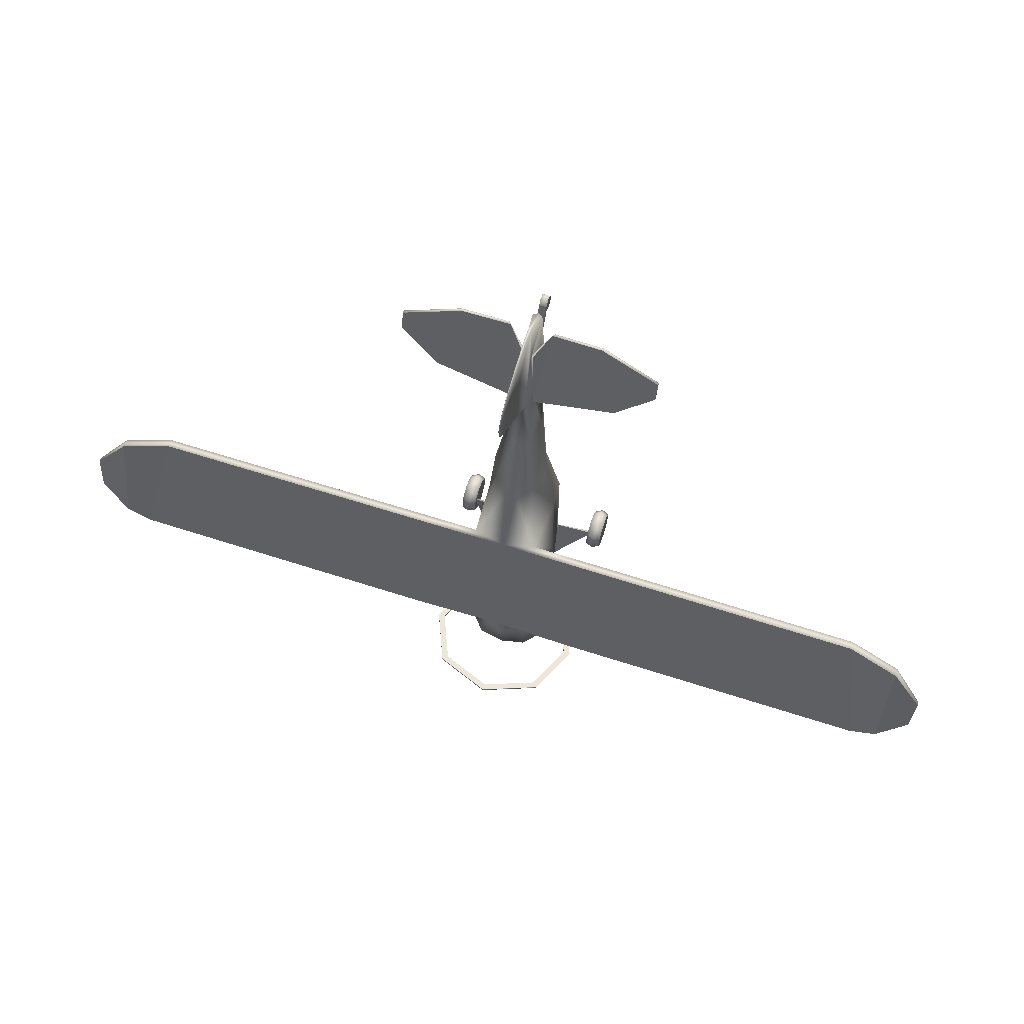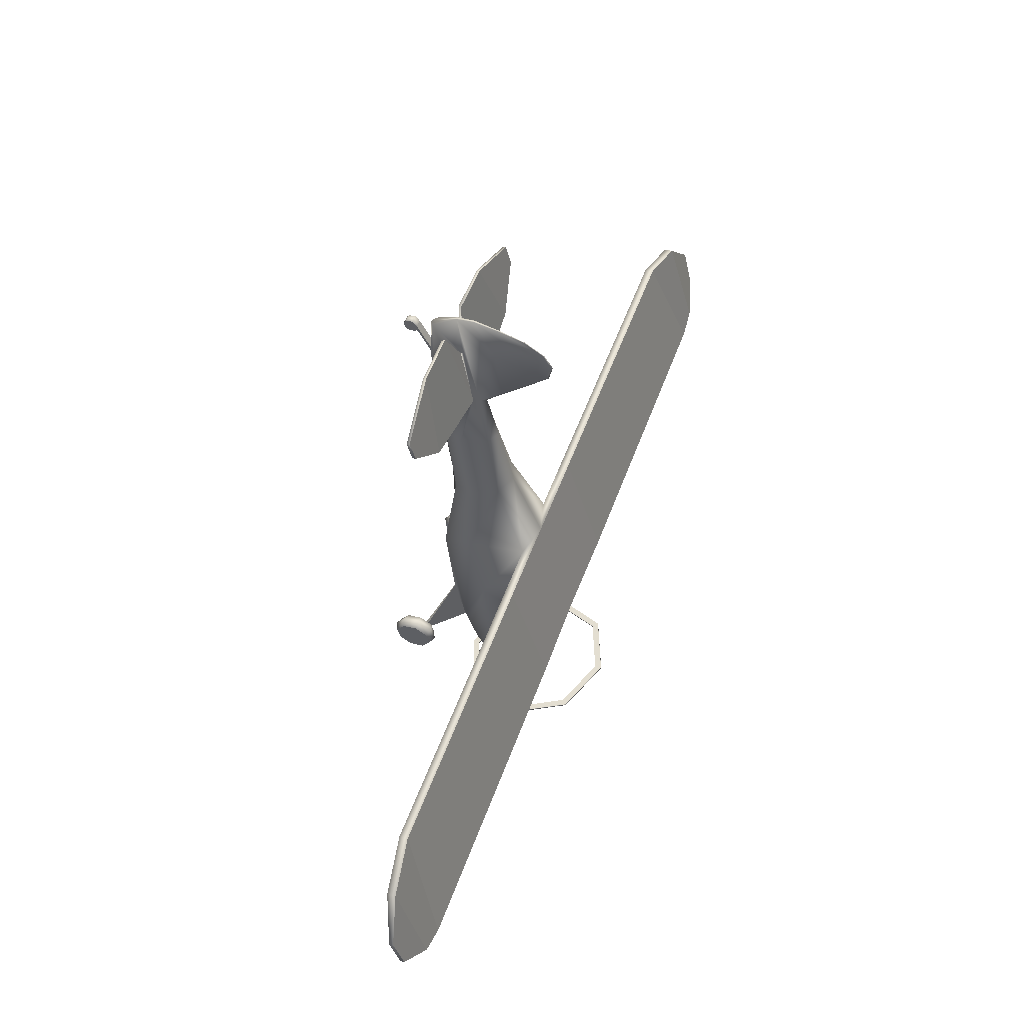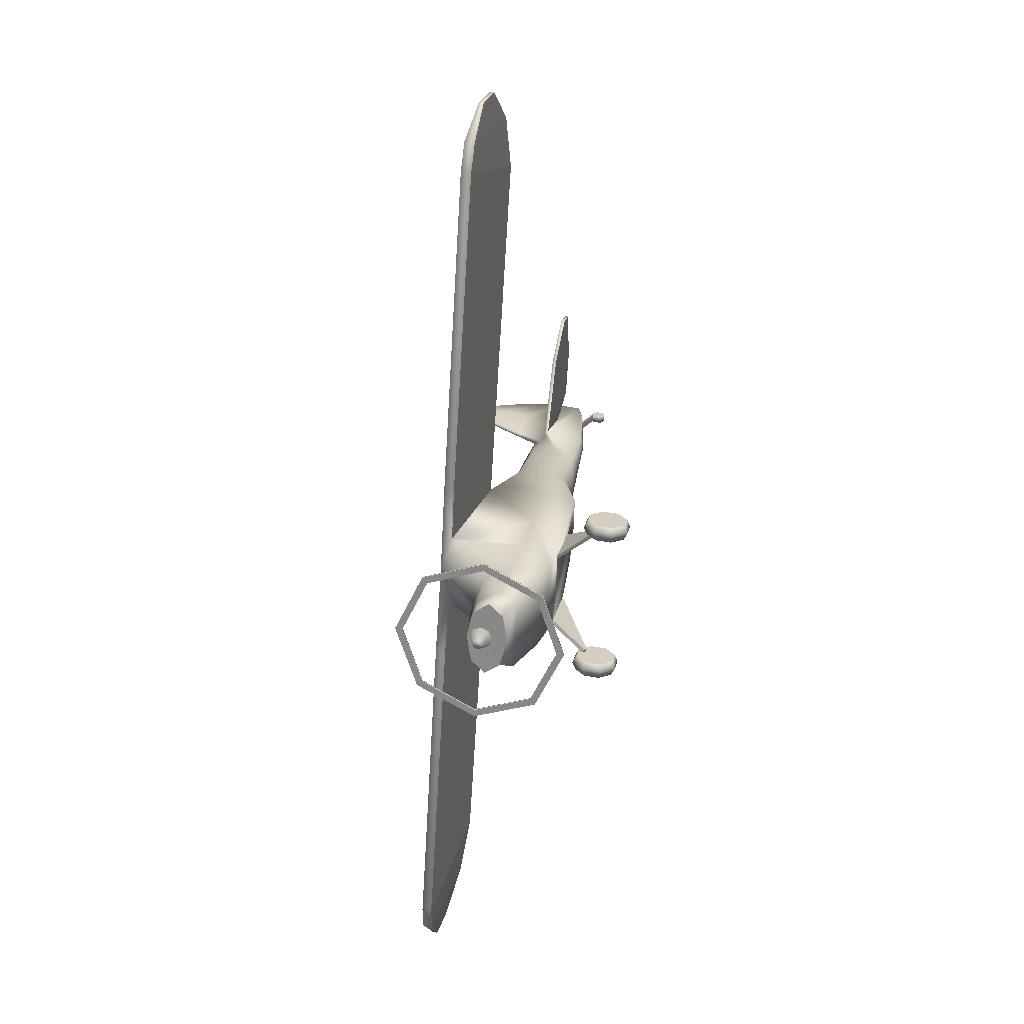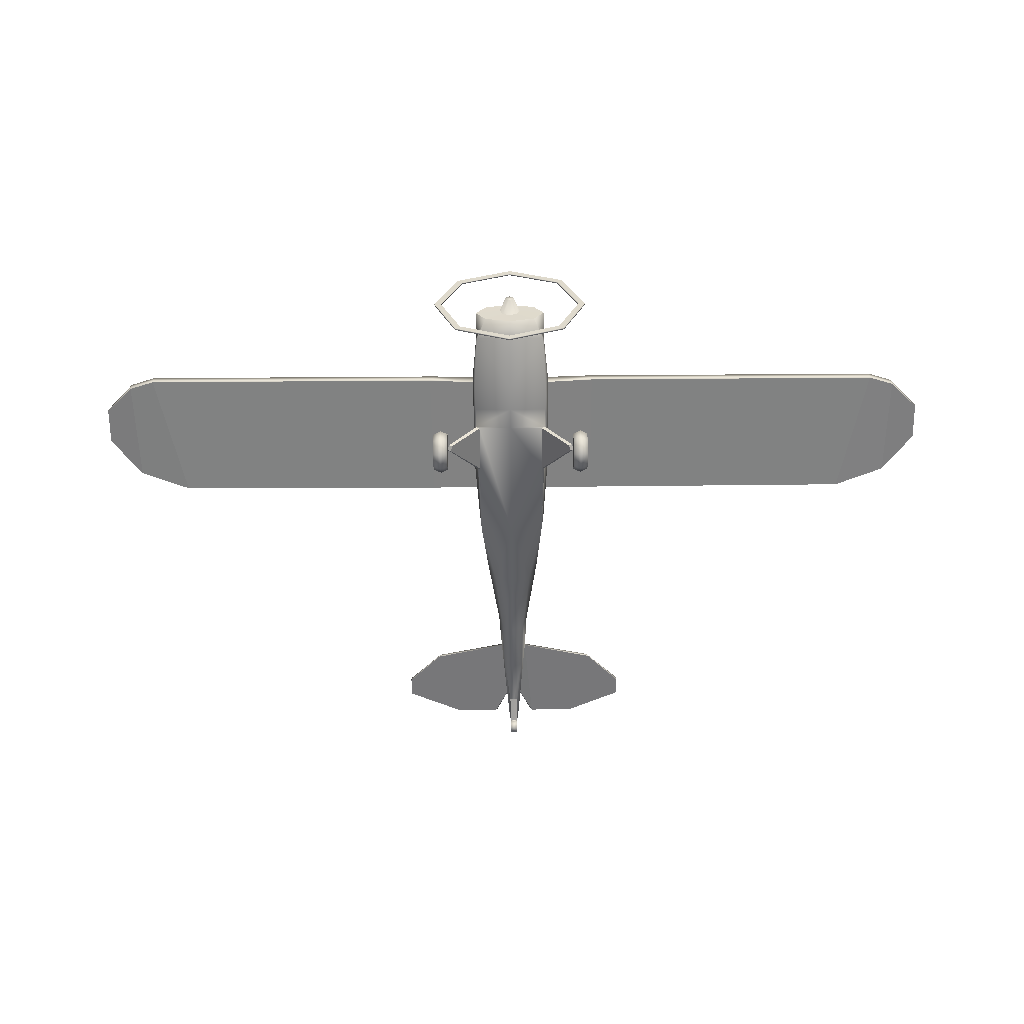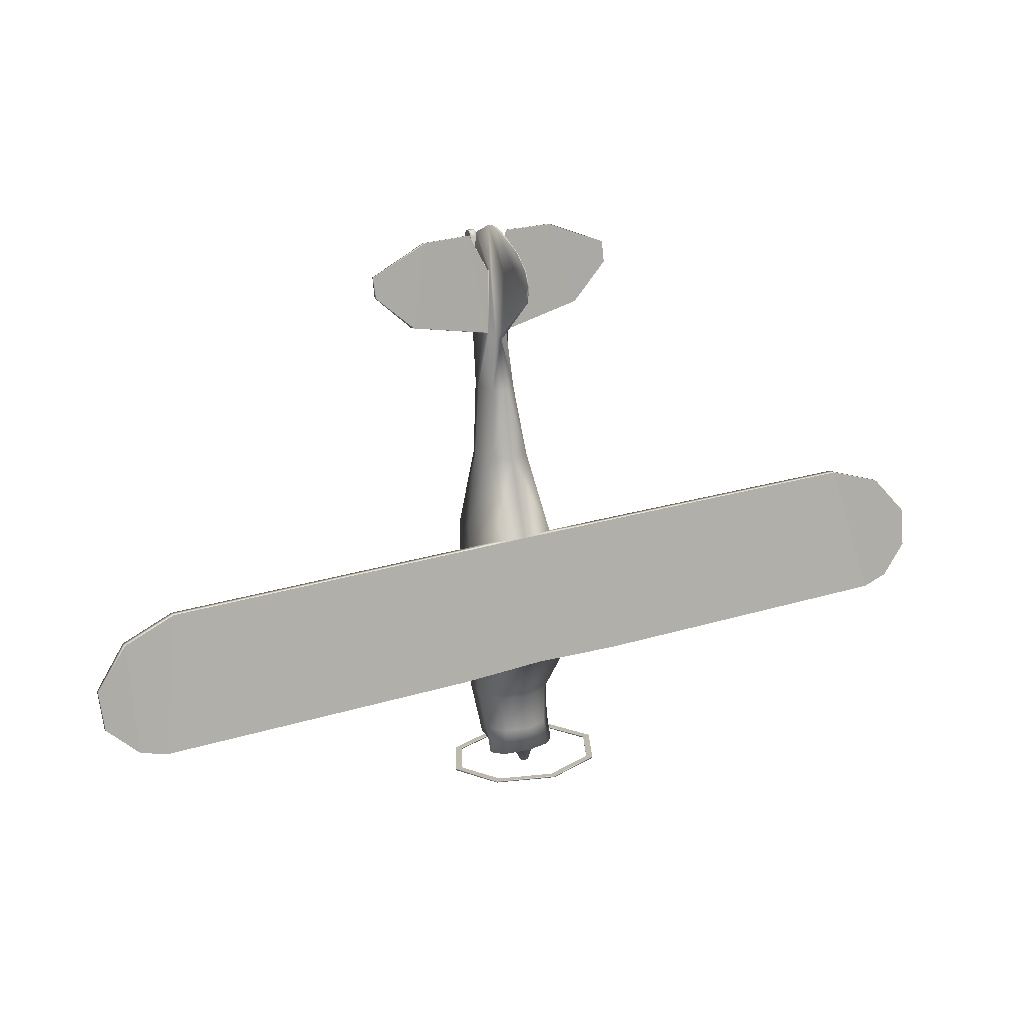
<metadata>
{"format":"obj","ext":"obj","renderer":"f3d","projection":"perspective","resolution":1024,"background":"white","views":[{"elev":65.8,"azim":-162.1,"up":"+Z"},{"elev":56.5,"azim":110.3,"up":"+Z"},{"elev":-64.7,"azim":-93.5,"up":"+Z"},{"elev":-44.7,"azim":-179.5,"up":"+Y"},{"elev":27.5,"azim":155.5,"up":"+Z"}]}
</metadata>
<code>
o PA18_Circle.004
v 0.8593 -0.01797 -0.03932
v 0.9452 0.02341 -0.04619
v 0.7733 0.02341 -0.04619
v 0.8593 0.02458 -0.2316
v 0.9452 0.05919 -0.2079
v 0.7733 0.05919 -0.2079
v 0.8593 0.1946 -0.3365
v 0.9452 0.2022 -0.2961
v 0.7733 0.2422 -0.08255
v 0.7733 0.2022 -0.2961
v 0.8593 0.3926 -0.2927
v 0.9452 0.3687 -0.2593
v 0.9452 0.2422 -0.08255
v 0.7733 0.3687 -0.2593
v 0.8593 0.5024 -0.1258
v 0.9452 0.4611 -0.1189
v 0.7733 0.4611 -0.1189
v 0.8593 0.4599 0.06645
v 0.9452 0.4253 0.04275
v 0.7733 0.4253 0.04275
v 0.8593 0.2898 0.1714
v 0.9452 0.2823 0.131
v 0.7733 0.2823 0.131
v 0.8593 0.0919 0.1276
v 0.9452 0.1158 0.09417
v 0.7733 0.1158 0.09417
v -0.8593 -0.01797 -0.03932
v -0.7733 0.02341 -0.04619
v -0.9452 0.02341 -0.04619
v -0.8593 0.02458 -0.2316
v -0.7733 0.05919 -0.2079
v -0.9452 0.05919 -0.2079
v -0.8593 0.1946 -0.3365
v -0.7733 0.2022 -0.2961
v -0.9452 0.2422 -0.08255
v -0.9452 0.2022 -0.2961
v -0.8593 0.3926 -0.2927
v -0.7733 0.3687 -0.2593
v -0.7733 0.2422 -0.08255
v -0.9452 0.3687 -0.2593
v -0.8593 0.5024 -0.1258
v -0.7733 0.4611 -0.1189
v -0.9452 0.4611 -0.1189
v -0.8593 0.4599 0.06645
v -0.7733 0.4253 0.04275
v -0.9452 0.4253 0.04275
v -0.8593 0.2898 0.1714
v -0.7733 0.2823 0.131
v -0.9452 0.2823 0.131
v -0.8593 0.0919 0.1276
v -0.7733 0.1158 0.09417
v -0.9452 0.1158 0.09417
v 0.04616 0.3023 4.819
v 0.04174 0.2984 4.881
v 0 0.3008 4.819
v -0.4213 0.6331 0.5836
v -0.4308 0.769 -0.009041
v -0.3917 0.6314 0.5833
v -0.3907 0.7575 0.003602
v -0.08673 1.667 -1.198
v -0.1227 1.582 -1.217
v -0.08673 1.497 -1.236
v -0.03762 1.656 -1.374
v -0.05321 1.619 -1.383
v -0.03762 1.582 -1.391
v -0.2644 1.633 -0.8853
v -0.4209 1.394 -0.9382
v -0.4056 1.211 -1.083
v -0.2991 1.569 -0.4226
v -0.4701 1.264 -0.4369
v -0.4404 0.9502 -0.525
v -0.2296 1.156 2.707
v -0.3248 0.8798 2.646
v -0.2296 0.622 2.589
v -0.4768 1.037 0.7581
v -0.4252 1.954 0.2903
v -0.1338 0.9959 3.526
v -0.1892 0.6918 3.495
v -0.1338 0.479 3.448
v -0.2359 0.562 5.345
v -0.259 0.5286 5.337
v -0.05576 0.3413 5.292
v -0.03497 0.6861 4.928
v -0.04946 0.6639 4.924
v -0.03497 0.6297 4.916
v -0.4335 0.8433 -0.2416
v -0.4237 1.872 0.257
v -0.4725 1.157 0.1448
v -0.4171 0.8613 1.68
v -0.3886 0.5201 1.58
v -0.3739 1.523 1.791
v -0.03445 0.8695 4.124
v -0.01614 0.6117 5.461
v -0.01909 1.636 4.86
v -0.008946 1.081 5.449
v -0.006706 1.697 5.072
v -0.005007 1.391 5.374
v -0.2975 1.365 -1.266
v -0.4208 1.519 -1.232
v -0.2975 1.673 -1.198
v -1.049 1.523 1.791
v -1.059 1.961 0.2561
v -1.001 2.07 0.2801
v -1.001 1.623 1.814
v -4.369 1.526 1.779
v -4.698 1.961 0.2561
v -4.698 2.07 0.2801
v -4.369 1.626 1.801
v -5.35 1.768 1.125
v -5.334 1.871 0.6776
v -5.334 1.923 0.6892
v -5.35 1.816 1.136
v -0.114 0.8244 4.205
v -0.114 0.3573 4.111
v -0.1613 0.7812 4.196
v -0.01158 1.321 5.168
v -0.005448 1.608 5.238
v -1.466 0.5951 5.037
v -1.466 0.6285 5.044
v -1.466 0.691 4.808
v -1.466 0.6477 4.799
v -0.6577 2.241 -1.148
v -0.9302 1.598 -1.291
v -0.6577 0.9556 -1.433
v -0.6577 0.9597 -1.452
v -0.6577 2.245 -1.167
v -0.9302 1.603 -1.309
v -0.6006 1.016 -1.439
v -0.8494 1.603 -1.309
v -0.6006 1.011 -1.421
v -0.6006 2.185 -1.161
v -0.6006 2.19 -1.179
v -0.8494 1.598 -1.291
v -1.038 0.7811 4.401
v -1.057 0.7378 4.392
v -0.7981 0.5637 5.337
v -0.8096 0.5303 5.329
v -0.01254 0.8102 5.493
v -0.02677 1.135 4.376
v -0.01624 1.053 5.015
v 0.4213 0.6331 0.5836
v 0.4308 0.769 -0.009041
v 0.3917 0.6314 0.5833
v 0.3907 0.7575 0.003602
v 0.7796 0.3638 0.000429
v 0.7215 0.3724 -0.05814
v 0 1.702 -1.19
v 0.08673 1.667 -1.198
v 0.1227 1.582 -1.217
v 0.08673 1.497 -1.236
v 0 1.462 -1.243
v 0 1.671 -1.371
v 0.03762 1.656 -1.374
v 0.05321 1.619 -1.383
v 0.03762 1.582 -1.391
v 0 1.567 -1.394
v 0 1.718 -0.8665
v 0.2644 1.633 -0.8853
v 0.4209 1.394 -0.9382
v 0.4056 1.211 -1.083
v 0 1.215 -1.082
v 0 1.677 -0.4047
v 0.2991 1.569 -0.4226
v 0.4701 1.264 -0.4369
v 0.4404 0.9502 -0.525
v 0 0.9326 -0.5289
v 0 1.262 2.731
v 0.2296 1.156 2.707
v 0.3248 0.8798 2.646
v 0.2296 0.622 2.589
v 0 0.4909 2.56
v 0 0.7493 -0.01424
v 0.4768 1.037 0.7581
v 0.4252 1.954 0.2903
v 0 2.063 0.3144
v 0 1.084 3.545
v 0.1338 0.9959 3.526
v 0.1892 0.6918 3.495
v 0.1338 0.479 3.448
v 0 0.3908 3.429
v 0.2359 0.562 5.345
v 0.259 0.5286 5.337
v 0.05576 0.3413 5.292
v 0 0.3053 5.284
v 0.03497 0.6861 4.928
v 0.04946 0.6639 4.924
v 0.03497 0.6297 4.916
v 0.4335 0.8433 -0.2416
v 0.4237 1.872 0.257
v 0 0.825 -0.246
v 0.4725 1.157 0.1448
v 0 1.981 0.3087
v 0 0.5083 1.578
v 0.4171 0.8613 1.68
v 0 1.623 1.814
v 0.3886 0.5201 1.58
v 0.3739 1.523 1.791
v 0 0.9462 4.141
v 0.03445 0.8695 4.124
v 0 0.6123 5.462
v 0.01614 0.6117 5.461
v 0 1.679 4.87
v 0.01909 1.636 4.86
v 0 1.101 5.453
v 0.008946 1.081 5.449
v 0 1.721 5.077
v 0.006706 1.697 5.072
v 0 1.402 5.377
v 0.005007 1.391 5.374
v 0.2975 1.365 -1.266
v 0.4208 1.519 -1.232
v 0.2975 1.673 -1.198
v 0 1.737 -1.184
v 0 1.301 -1.28
v 1.049 1.523 1.791
v 1.059 1.961 0.2561
v 1.001 2.07 0.2801
v 1.001 1.623 1.814
v 4.369 1.526 1.779
v 4.698 1.961 0.2561
v 4.698 2.07 0.2801
v 4.369 1.626 1.801
v 5.35 1.768 1.125
v 5.334 1.871 0.6776
v 5.334 1.923 0.6892
v 5.35 1.816 1.136
v 0.114 0.8244 4.205
v 0 0.3107 4.101
v 0.114 0.3573 4.111
v 0.1613 0.7812 4.196
v 0.01158 1.321 5.168
v 0.005448 1.608 5.238
v 0 1.623 5.241
v 1.466 0.5951 5.037
v 1.466 0.6285 5.044
v 1.466 0.691 4.808
v 1.466 0.6477 4.799
v 0.6577 2.241 -1.148
v 0 2.508 -1.089
v 0.9302 1.598 -1.291
v 0.6577 0.9556 -1.433
v 0 0.6893 -1.492
v 0.6577 0.9597 -1.452
v 0.6577 2.245 -1.167
v 0 0.6935 -1.511
v 0.9302 1.603 -1.309
v 0 2.512 -1.108
v 0 0.7682 -1.474
v 0.6006 1.016 -1.439
v 0.8494 1.603 -1.309
v 0.6006 1.011 -1.421
v 0.6006 2.185 -1.161
v 0 2.429 -1.107
v 0.6006 2.19 -1.179
v 0 2.433 -1.126
v 0.8494 1.598 -1.291
v 0 0.7724 -1.493
v 1.038 0.7811 4.401
v 1.057 0.7378 4.392
v 0.7981 0.5637 5.337
v 0.8096 0.5303 5.329
v 0.01254 0.8102 5.493
v 0 0.8028 5.492
v 0 1.195 4.389
v 0.02677 1.135 4.376
v 0.01624 1.053 5.015
v -0.04616 0.3023 4.819
v -0.04174 0.2984 4.881
v 0 0.2963 4.88
v 0 0.1458 5.171
v 0 0.1503 5.109
v -0.04174 0.1478 5.171
v -0.04616 0.1517 5.109
v 0.04616 0.1517 5.109
v 0.04174 0.1478 5.171
v 0 -0.006706 5.163
v 0 0.006486 5.103
v -0.04174 -0.006706 5.163
v -0.04616 0.006486 5.103
v 0.04616 0.006486 5.103
v 0.04174 -0.006706 5.163
v -0.04174 0.02413 5.214
v 0 0.02311 5.214
v 0.04616 0.05078 5.072
v 0 0.05006 5.072
v -0.04616 0.05078 5.072
v 0.04174 0.02413 5.214
v 0 0.09803 5.226
v 0 0.1224 5.085
v -0.04616 0.1235 5.085
v 0.04174 0.09957 5.226
v -0.04174 0.09957 5.226
v 0.04616 0.1235 5.085
v -0.7796 0.3638 0.000429
v -0.7412 0.3425 -0.002028
v -0.7215 0.3724 -0.05814
v -0.7599 0.3937 -0.05568
v 0.7412 0.3425 -0.002028
v 0.7599 0.3937 -0.05568
v -4.973 1.615 1.573
v -4.973 1.715 1.595
v -4.998 2.049 0.3748
v -4.998 1.94 0.3507
v 4.973 1.615 1.573
v 4.973 1.715 1.595
v 4.998 2.049 0.3748
v 4.998 1.94 0.3507
f 19 22 13
f 6 3 9
f 10 6 9
f 2 5 13
f 26 23 9
f 22 25 13
f 5 8 13
f 20 17 9
f 3 26 9
f 17 14 9
f 25 2 13
f 8 12 13
f 23 20 9
f 12 16 13
f 14 10 9
f 16 19 13
f 45 48 39
f 32 29 35
f 36 32 35
f 28 31 39
f 52 49 35
f 48 51 39
f 31 34 39
f 46 43 35
f 29 52 35
f 43 40 35
f 51 28 39
f 34 38 39
f 38 42 39
f 49 46 35
f 40 36 35
f 42 45 39
f 269 268 272 270
f 268 267 273 272
f 58 56 294 295
f 59 58 295 296
f 57 59 296 297
f 56 57 297 294
f 61 99 100 60
f 151 214 98 62
f 60 100 213 147
f 62 98 99 61
f 91 101 102 76
f 175 103 104 195
f 302 111 112 301
f 300 109 110 303
f 134 120 119 136
f 137 118 121 135
f 129 127 126 132
f 253 239 122 131
f 130 124 242 248
f 128 125 127 129
f 131 122 123 133
f 257 245 125 128
f 132 126 247 255
f 133 123 124 130
f 101 105 106 102
f 103 107 108 104
f 81 137 135 115
f 113 134 136 80
f 113 80 84
f 143 298 145 141
f 144 146 298 143
f 142 299 146 144
f 141 145 299 142
f 149 148 212 211
f 151 150 210 214
f 148 147 213 212
f 150 149 211 210
f 197 174 216 215
f 175 195 218 217
f 306 305 226 225
f 304 307 224 223
f 258 260 235 236
f 261 259 237 234
f 250 254 244 246
f 253 252 238 239
f 251 248 242 241
f 249 250 246 243
f 252 256 240 238
f 257 249 243 245
f 254 255 247 244
f 256 251 241 240
f 216 220 219 215
f 218 222 221 217
f 182 230 259 261
f 227 181 260 258
f 227 186 181
f 55 53 274 271
f 53 54 275 274
f 54 269 270 275
f 267 55 271 273
f 282 286 279 278
f 284 287 281 280
f 293 291 287 284
f 292 290 286 282
f 272 273 290 292
f 274 275 291 293
f 294 297 296 295
f 145 298 146 299
f 105 300 303 106
f 107 302 301 108
f 219 220 307 304
f 221 222 305 306
f 187 230 182
f 85 81 115
f 1 4 5 2
f 1 3 6 4
f 4 7 8 5
f 6 10 7 4
f 7 11 12 8
f 10 14 11 7
f 11 15 16 12
f 14 17 15 11
f 15 18 19 16
f 17 20 18 15
f 18 21 22 19
f 20 23 21 18
f 21 24 25 22
f 23 26 24 21
f 24 1 2 25
f 26 3 1 24
f 27 30 31 28
f 27 29 32 30
f 30 33 34 31
f 32 36 33 30
f 33 37 38 34
f 36 40 37 33
f 37 41 42 38
f 40 43 41 37
f 41 44 45 42
f 43 46 44 41
f 44 47 48 45
f 46 49 47 44
f 47 50 51 48
f 49 52 50 47
f 50 27 28 51
f 52 29 27 50
f 184 82 268 269
f 82 114 267 268
f 114 228 55 267
f 183 184 269 54
f 62 65 156 151
f 60 63 64 61
f 61 64 65 62
f 64 63 65
f 98 68 67 99
f 100 66 157 213
f 214 161 68 98
f 99 67 66 100
f 68 161 166 71
f 67 70 69 66
f 68 71 70 67
f 66 69 162 157
f 90 74 73 89
f 91 72 167 195
f 193 171 74 90
f 89 73 72 91
f 88 75 76 87
f 190 172 57 86
f 87 76 175 192
f 86 57 75 88
f 74 79 78 73
f 72 77 176 167
f 171 180 79 74
f 73 78 77 72
f 229 183 54 53
f 135 121 120 134
f 71 86 88 70
f 69 87 192 162
f 166 190 86 71
f 70 88 87 69
f 75 89 91 76
f 58 59 172 193
f 76 102 103 175
f 57 90 89 75
f 139 94 202 264
f 263 204 95 138
f 113 92 77
f 77 92 198 176
f 116 117 96 94
f 140 116 94 139
f 117 97 208 233
f 204 208 97 95
f 94 96 206 202
f 195 104 101 91
f 301 112 109 300
f 110 109 112 111
f 303 110 111 302
f 96 117 233 206
f 138 95 116 140
f 95 97 117 116
f 79 114 115 78
f 78 115 113 77
f 180 228 114 79
f 121 118 119 120
f 136 119 118 137
f 239 247 126 122
f 123 127 125 124
f 122 126 127 123
f 124 125 245 242
f 130 248 257 128
f 147 152 63 60
f 128 129 133 130
f 132 255 253 131
f 133 129 132 131
f 102 106 107 103
f 104 108 105 101
f 80 136 137 81
f 115 135 134 113
f 93 138 140 92
f 92 140 139
f 200 263 138 93
f 92 139 264 198
f 84 85 83
f 199 185 227
f 184 183 201 200
f 83 113 84
f 114 82 115
f 80 81 85 84
f 150 151 156 155
f 148 149 154 153
f 149 150 155 154
f 154 155 153
f 63 152 156 65
f 153 155 156 152
f 210 211 159 160
f 212 213 157 158
f 214 210 160 161
f 211 212 158 159
f 159 158 163 164
f 160 159 164 165
f 158 157 162 163
f 196 194 169 170
f 197 195 167 168
f 193 196 170 171
f 194 197 168 169
f 191 189 174 173
f 190 188 142 172
f 189 192 175 174
f 188 191 173 142
f 170 169 178 179
f 168 167 176 177
f 171 170 179 180
f 169 168 177 178
f 228 229 53 55
f 259 258 236 237
f 184 200 93 82
f 165 164 191 188
f 163 162 192 189
f 166 165 188 190
f 164 163 189 191
f 173 174 197 194
f 193 172 144 143
f 174 175 217 216
f 142 173 194 196
f 265 264 202 203
f 263 262 205 204
f 227 177 199
f 177 176 198 199
f 231 203 207 232
f 266 265 203 231
f 232 233 208 209
f 204 205 209 208
f 203 202 206 207
f 195 197 215 218
f 305 304 223 226
f 224 225 226 223
f 307 306 225 224
f 207 206 233 232
f 262 266 231 205
f 205 231 232 209
f 179 178 230 229
f 178 177 227 230
f 180 179 229 228
f 237 236 235 234
f 260 261 234 235
f 239 238 244 247
f 240 241 243 246
f 238 240 246 244
f 241 242 245 243
f 251 249 257 248
f 147 148 153 152
f 249 251 256 250
f 254 252 253 255
f 256 252 254 250
f 217 221 220 216
f 215 219 222 218
f 181 182 261 260
f 230 227 258 259
f 201 199 266 262
f 199 265 266
f 200 201 262 263
f 199 198 264 265
f 186 185 187
f 93 92 83
f 82 93 83 85
f 185 186 227
f 229 230 183
f 181 186 187 182
f 160 165 166 161
f 172 142 144
f 142 196 141
f 143 141 196 193
f 172 59 57
f 58 193 90 56
f 90 57 56
f 183 187 185 201
f 83 92 113
f 199 201 185
f 285 284 280 277
f 283 282 278 276
f 277 276 278 279
f 277 280 281 276
f 286 285 277 279
f 287 283 276 281
f 291 288 283 287
f 290 289 285 286
f 288 292 282 283
f 289 293 284 285
f 271 274 293 289
f 270 272 292 288
f 273 271 289 290
f 275 270 288 291
f 106 303 302 107
f 108 301 300 105
f 220 221 306 307
f 222 219 304 305
f 82 85 115
f 230 187 183

</code>
